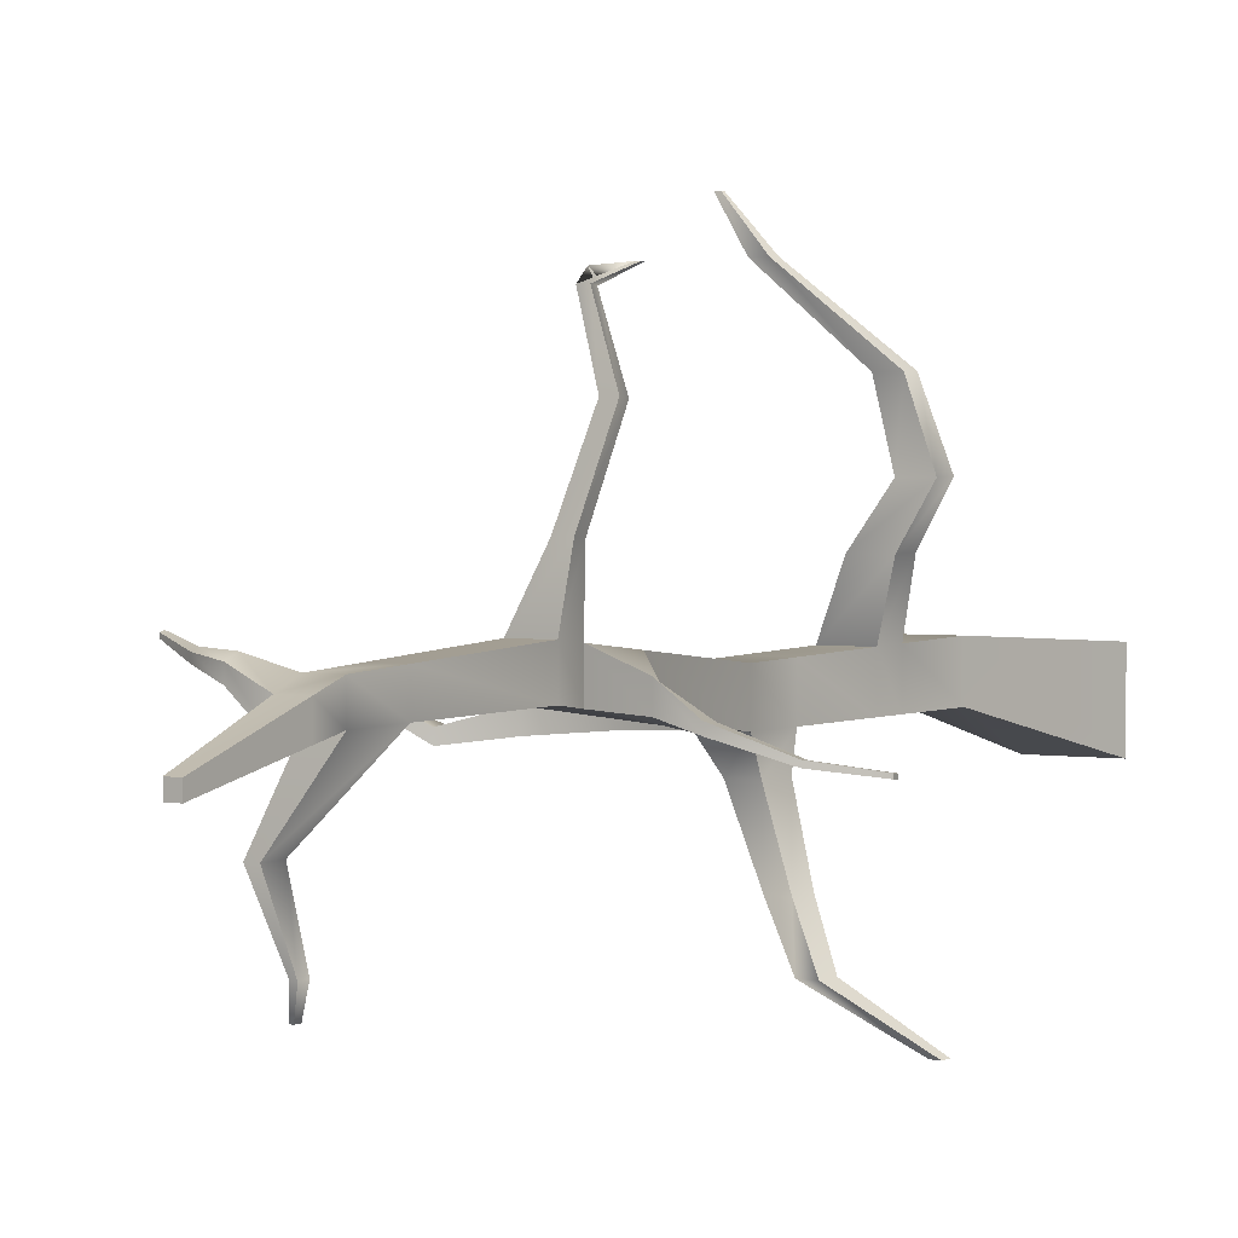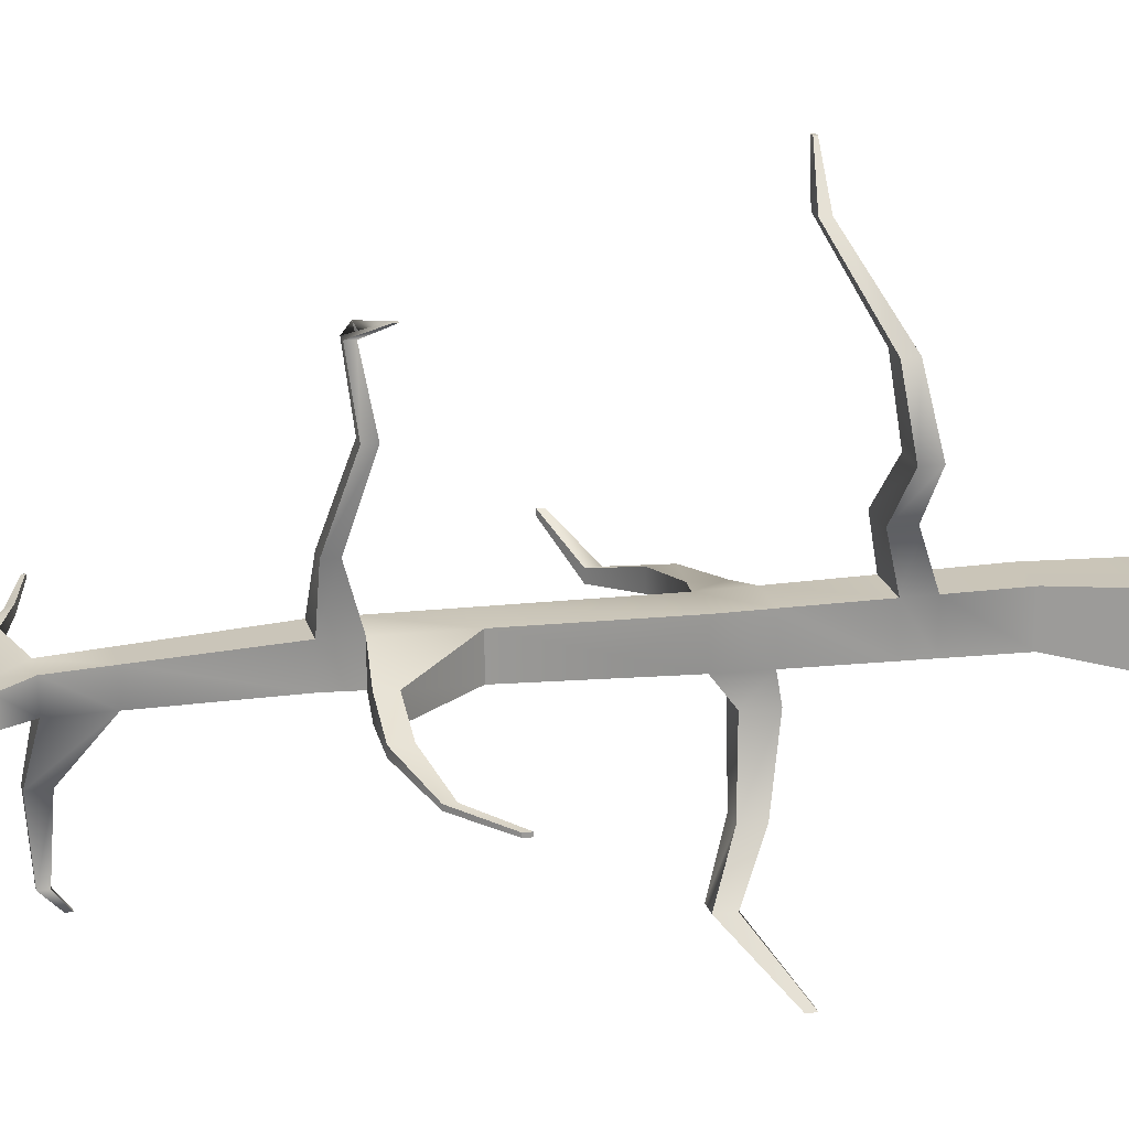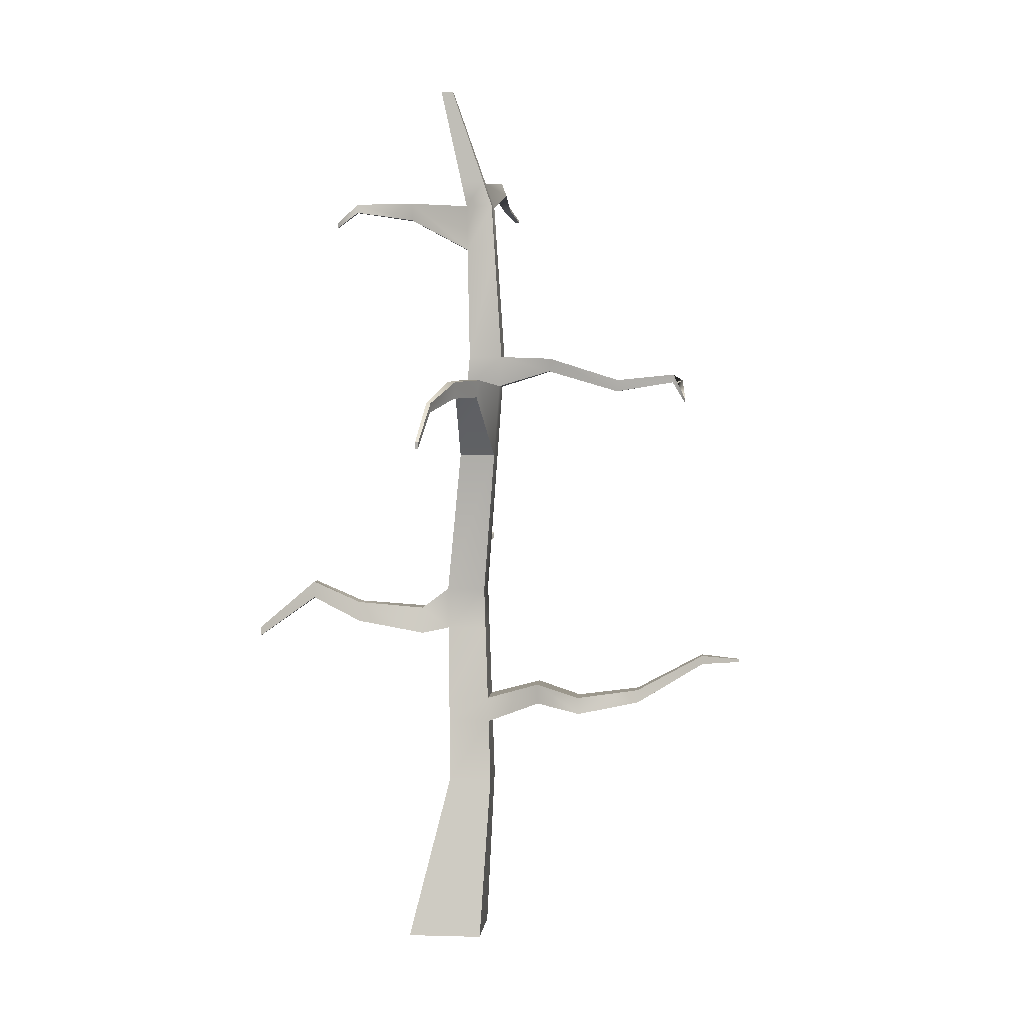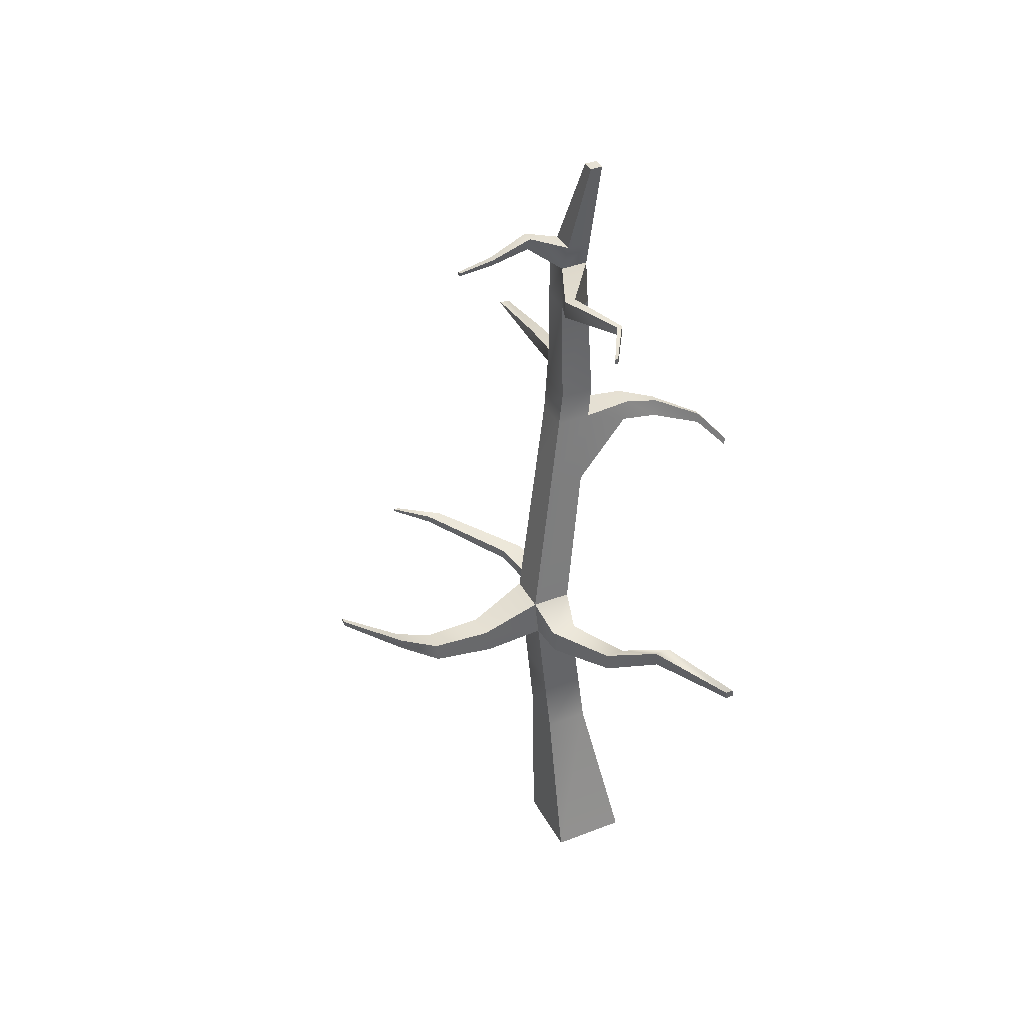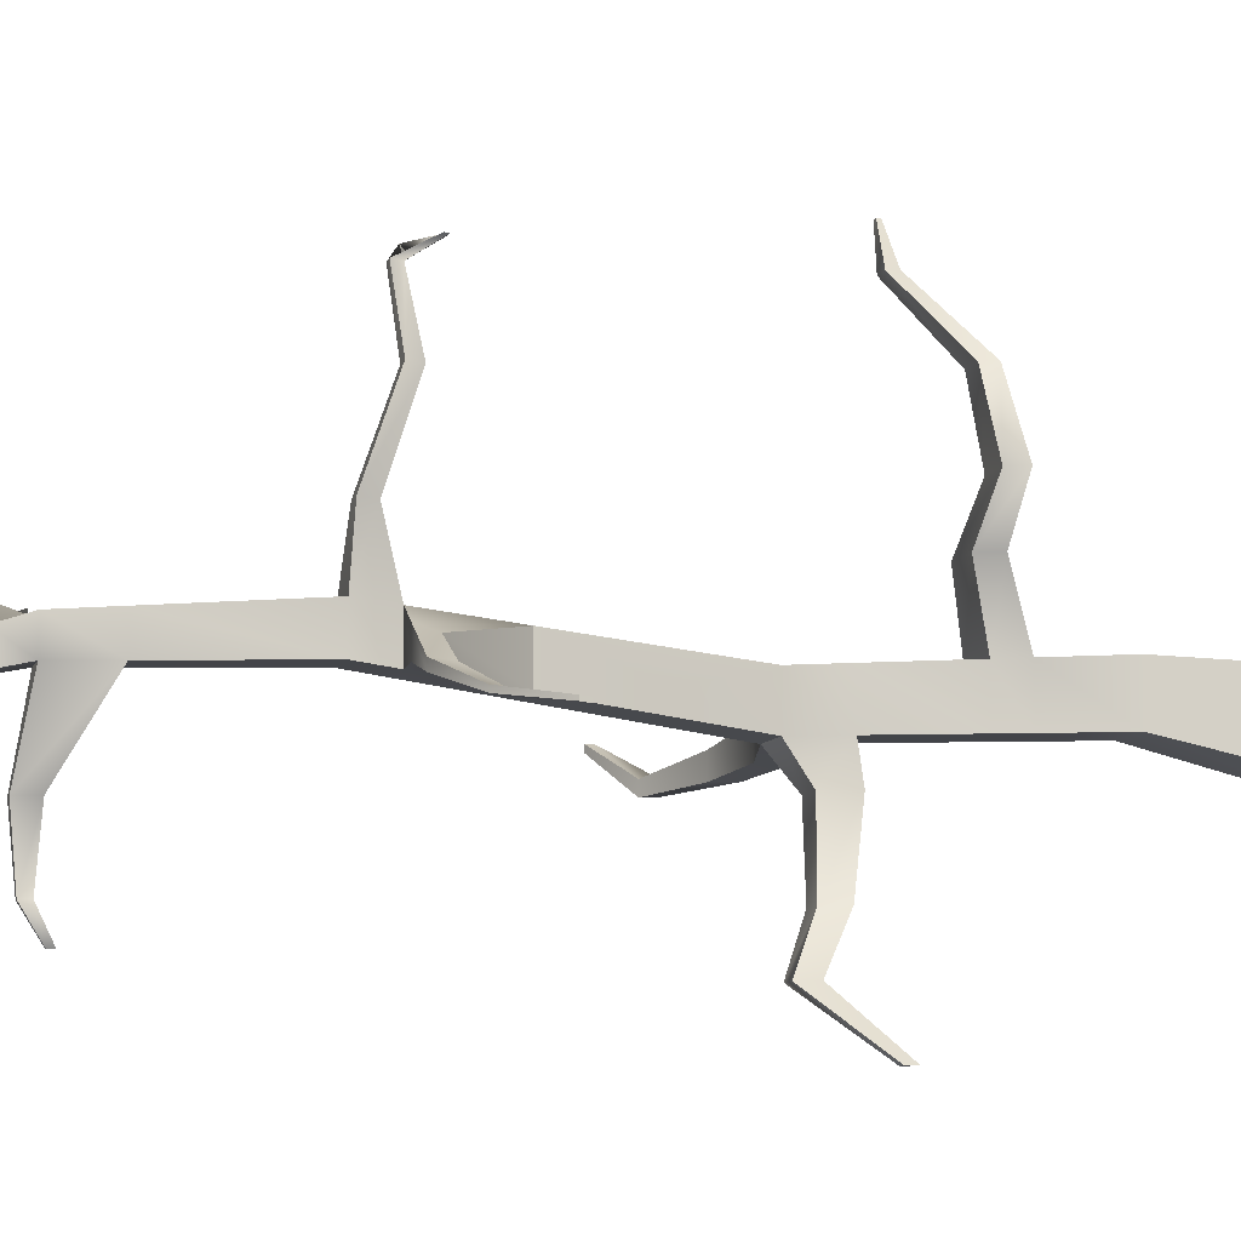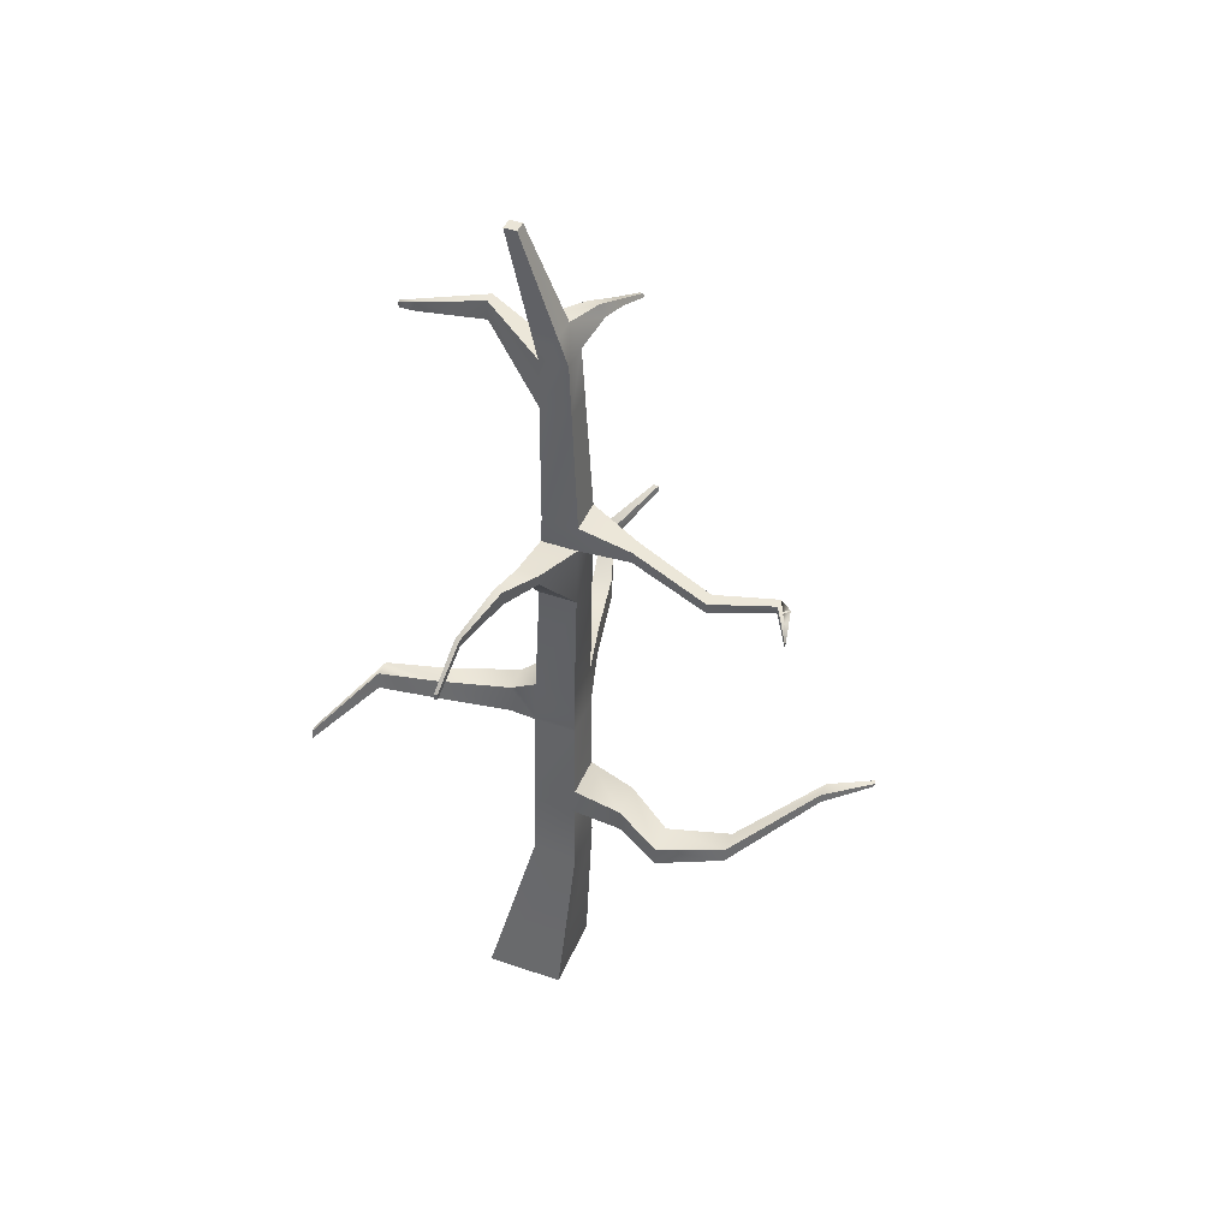
<metadata>
{"format":"obj","ext":"obj","renderer":"f3d","projection":"perspective","resolution":1024,"background":"white","views":[{"elev":2.0,"azim":-146.5,"up":"+Z"},{"elev":20.5,"azim":-104.2,"up":"+Z"},{"elev":2.9,"azim":-84.5,"up":"+Y"},{"elev":39.2,"azim":154.2,"up":"+Y"},{"elev":-8.5,"azim":-105.0,"up":"+Z"},{"elev":44.4,"azim":-68.0,"up":"+Y"}]}
</metadata>
<code>
g default
v -0.5 0.08717 0.5
v 0.5 0.08717 0.5
v -0.07865 12.04 0.07865
v 0.07865 12.04 0.07865
v -0.07865 12.04 -0.07865
v 0.07865 12.04 -0.07865
v -0.5 0.08717 -0.5
v 0.5 0.08717 -0.5
v 0.464 2.273 0.6152
v -0.1168 2.273 0.6152
v -0.1168 2.273 0.03439
v 0.464 2.273 0.03439
v 0.777 4.973 0.4863
v 0.2528 4.973 0.4863
v 0.2528 4.973 -0.03795
v 0.777 4.973 -0.03795
v 0.1958 8.3 0.7872
v -0.252 8.3 0.7872
v -0.252 8.3 0.3393
v 0.1958 8.3 0.3393
v 0.272 10.43 0.6337
v -0.08383 10.43 0.6337
v -0.08383 10.43 0.2778
v 0.272 10.43 0.2778
v -0.1899 7.891 0.7502
v -0.1899 7.891 0.2929
v 0.2673 7.891 0.2929
v 0.2673 7.891 0.7502
v 0.4383 6.912 0.6617
v -0.04143 6.912 0.6617
v -0.04143 6.912 0.1819
v 0.4383 6.912 0.1819
v 0.1768 4.418 0.5128
v 0.1768 4.418 -0.02308
v 0.7127 4.418 -0.02308
v 0.7127 4.418 0.5128
v -0.004426 3.094 0.576
v -0.004426 3.094 0.0124
v 0.5592 3.094 0.0124
v 0.5592 3.094 0.576
v 0.25 9.818 0.678
v -0.1324 9.818 0.678
v -0.1324 9.818 0.2956
v 0.25 9.818 0.2956
v -0.08271 10.78 0.5139
v -0.08271 10.78 0.2009
v 0.2303 10.78 0.2009
v 0.2303 10.78 0.5139
v -0.4809 7.652 3.369
v -0.5345 7.652 3.369
v -0.4893 7.7 3.374
v -0.5418 7.7 3.374
v -2.192 7.039 -0.122
v -2.192 7.039 -0.1672
v -2.206 7.131 -0.1136
v -2.206 7.131 -0.1567
v 1.503 10.34 0.8351
v 1.501 10.34 0.8834
v 1.5 10.38 0.823
v 1.498 10.39 0.8655
v 0.4749 10.27 -1.666
v 0.5166 10.27 -1.666
v 0.514 10.2 -1.664
v 0.4692 10.2 -1.664
v 3.655 5.507 0.2011
v 3.655 5.507 0.2758
v 3.664 5.585 0.1991
v 3.664 5.585 0.2721
v -1.162 4.543 -2.477
v -1.056 4.543 -2.477
v -1.069 4.43 -2.474
v -1.178 4.43 -2.474
v 0.6195 10.65 0.7729
v 0.602 10.82 0.7127
v 0.6035 10.82 0.56
v 0.6211 10.65 0.5992
v 1.095 10.47 0.7863
v 1.088 10.56 0.7535
v 1.09 10.56 0.6734
v 1.097 10.47 0.6952
v 0.2503 10.39 -1.339
v 0.3215 10.39 -1.339
v 0.3256 10.51 -1.343
v 0.2593 10.51 -1.343
v 0.5152 10.3 -0.5883
v 0.6652 10.3 -0.5883
v 0.6738 10.54 -0.5952
v 0.5342 10.54 -0.5952
v -1.784 7.642 -0.009297
v -1.765 7.519 -0.02047
v -1.765 7.519 -0.08104
v -1.784 7.642 -0.06703
v -1.185 7.935 0.2486
v -1.151 7.708 0.228
v -1.151 7.708 0.1165
v -1.185 7.935 0.1423
v -0.7987 7.964 0.5399
v -0.7082 7.729 0.486
v -0.7082 7.729 0.1937
v -0.7987 7.964 0.2613
v -0.3683 8.272 1.486
v -0.1761 8.272 1.486
v -0.1454 8.096 1.47
v -0.3416 8.096 1.47
v -0.5346 7.968 2.441
v -0.3666 7.968 2.441
v -0.3398 7.814 2.427
v -0.5113 7.814 2.427
v -0.3506 8.048 3.208
v -0.231 8.048 3.208
v -0.2732 7.964 3.337
v -0.3341 7.939 3.198
v 1.602 4.775 0.2479
v 1.602 4.775 -0.08276
v 1.537 4.425 -0.07338
v 1.537 4.425 0.2646
v 2.422 4.906 0.1045
v 2.422 4.906 -0.1508
v 2.39 4.636 -0.1436
v 2.39 4.636 0.1174
v 2.986 5.31 -0.07795
v 2.986 5.31 -0.2275
v 2.968 5.152 -0.2233
v 2.968 5.152 -0.07039
v 0.3304 4.687 -0.4233
v 0.2807 4.324 -0.4136
v 0.6311 4.324 -0.4136
v 0.6731 4.687 -0.4233
v -0.04236 4.525 -1.286
v 0.2158 4.525 -1.286
v 0.2468 4.792 -1.293
v -0.005772 4.792 -1.293
v -0.4683 4.9 -1.859
v -0.2559 4.9 -1.859
v -0.2304 5.12 -1.864
v -0.4382 5.12 -1.864
v 0.04054 3.423 0.5603
v 0.04054 3.423 0.003598
v 0.5973 3.423 0.003598
v 0.5973 3.423 0.5603
v 1.269 3.837 4.164
v 1.201 3.837 4.164
v 1.274 3.877 4.162
v 1.207 3.877 4.162
v 0.6794 3.867 3.628
v 0.6952 3.983 3.623
v 0.8906 3.983 3.623
v 0.8773 3.867 3.628
v -0.3261 3.442 2.726
v -0.303 3.611 2.718
v -0.01681 3.611 2.718
v -0.03638 3.442 2.726
v -0.5792 3.303 1.905
v -0.549 3.524 1.894
v -0.1751 3.524 1.894
v -0.2007 3.303 1.905
v -0.2975 3.402 1.31
v -0.2614 3.665 1.298
v 0.1846 3.665 1.298
v 0.1541 3.402 1.31
g pCube2
f 1 2 9 10
f 3 4 6 5
f 11 12 8 7
f 7 8 2 1
f 2 8 12 9
f 7 1 10 11
f 10 9 40 37
f 11 10 37 38
f 38 39 12 11
f 9 12 39 40
f 14 13 29 30
f 15 14 30 31
f 31 32 16 15
f 13 16 32 29
f 18 17 41 42
f 19 18 42 43
f 43 44 20 19
f 17 20 44 41
f 22 21 48 45
f 23 22 45 46
f 46 47 24 23
f 58 57 59 60
f 26 25 18 19
f 19 20 27 26
f 28 27 20 17
f 50 49 51 52
f 30 29 28 25
f 54 53 55 56
f 26 27 32 31
f 29 32 27 28
f 34 33 14 15
f 69 70 71 72
f 66 65 67 68
f 33 36 13 14
f 38 37 137 138
f 138 139 39 38
f 40 39 139 140
f 142 141 143 144
f 42 41 21 22
f 43 42 22 23
f 61 62 63 64
f 41 44 24 21
f 46 45 3 5
f 5 6 47 46
f 48 47 6 4
f 45 48 4 3
f 25 28 103 104
f 28 17 102 103
f 17 18 101 102
f 18 25 104 101
f 31 30 98 99
f 30 25 97 98
f 25 26 100 97
f 26 31 99 100
f 21 24 76 73
f 24 47 75 76
f 47 48 74 75
f 48 21 73 74
f 23 24 87 88
f 24 44 86 87
f 44 43 85 86
f 43 23 88 85
f 36 35 115 116
f 35 16 114 115
f 16 13 113 114
f 13 36 116 113
f 15 16 128 125
f 16 35 127 128
f 35 34 126 127
f 34 15 125 126
f 74 73 77 78
f 75 74 78 79
f 76 75 79 80
f 73 76 80 77
f 78 77 58 60
f 79 78 60 59
f 80 79 59 57
f 77 80 57 58
f 82 81 64 63
f 83 82 63 62
f 84 83 62 61
f 81 84 61 64
f 86 85 81 82
f 87 86 82 83
f 88 87 83 84
f 85 88 84 81
f 90 89 55 53
f 91 90 53 54
f 92 91 54 56
f 89 92 56 55
f 94 93 89 90
f 95 94 90 91
f 96 95 91 92
f 93 96 92 89
f 98 97 93 94
f 99 98 94 95
f 100 99 95 96
f 97 100 96 93
f 102 101 105 106
f 103 102 106 107
f 104 103 107 108
f 101 104 108 105
f 106 105 109 110
f 107 106 110 111
f 108 107 111 112
f 105 108 112 109
f 110 109 52 51
f 111 110 51 49
f 112 111 49 50
f 109 112 50 52
f 114 113 117 118
f 115 114 118 119
f 116 115 119 120
f 113 116 120 117
f 118 117 121 122
f 119 118 122 123
f 120 119 123 124
f 117 120 124 121
f 122 121 68 67
f 123 122 67 65
f 124 123 65 66
f 121 124 66 68
f 126 125 132 129
f 127 126 129 130
f 128 127 130 131
f 125 128 131 132
f 130 129 133 134
f 131 130 134 135
f 132 131 135 136
f 129 132 136 133
f 134 133 72 71
f 135 134 71 70
f 136 135 70 69
f 133 136 69 72
f 138 137 33 34
f 34 35 139 138
f 140 139 35 36
f 137 140 36 33
f 37 40 160 157
f 40 140 159 160
f 140 137 158 159
f 137 37 157 158
f 146 145 142 144
f 147 146 144 143
f 148 147 143 141
f 145 148 141 142
f 150 149 145 146
f 151 150 146 147
f 152 151 147 148
f 149 152 148 145
f 154 153 149 150
f 155 154 150 151
f 156 155 151 152
f 153 156 152 149
f 158 157 153 154
f 159 158 154 155
f 160 159 155 156
f 157 160 156 153

</code>
